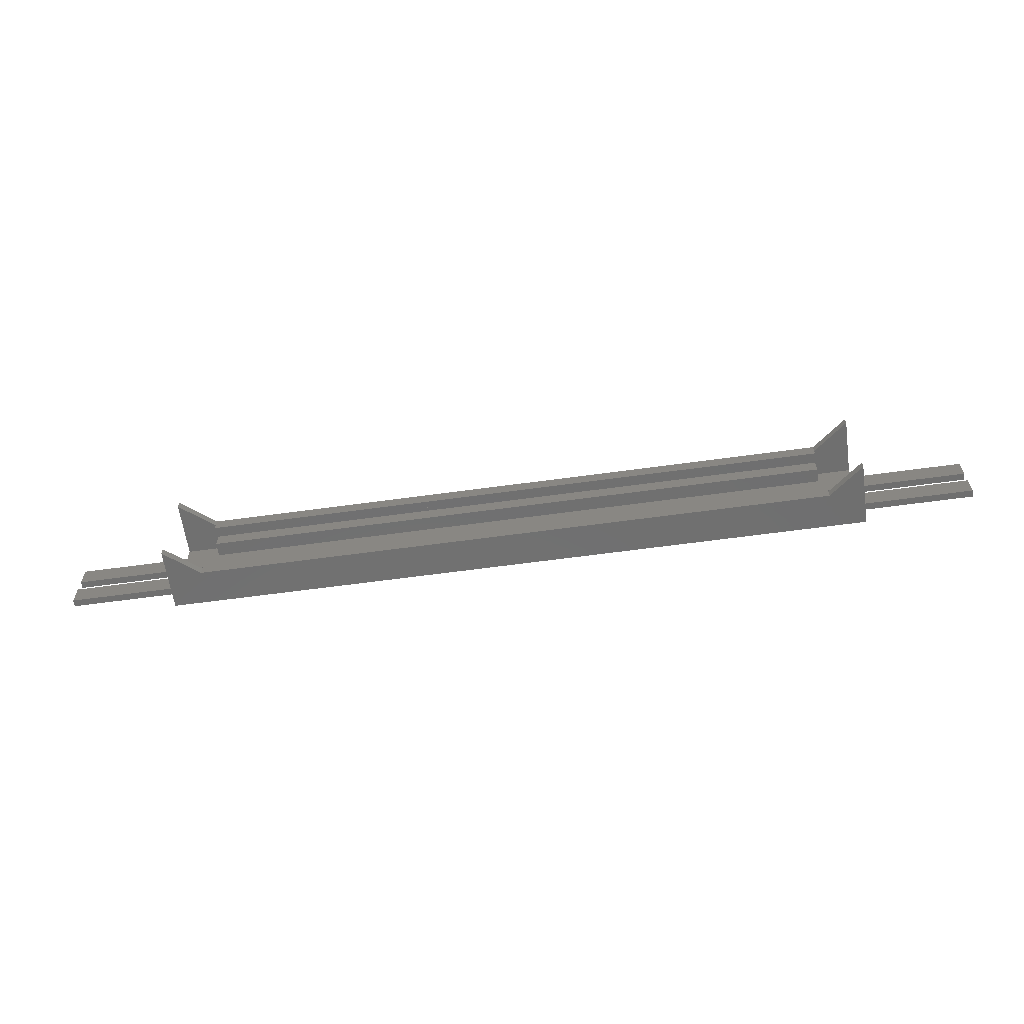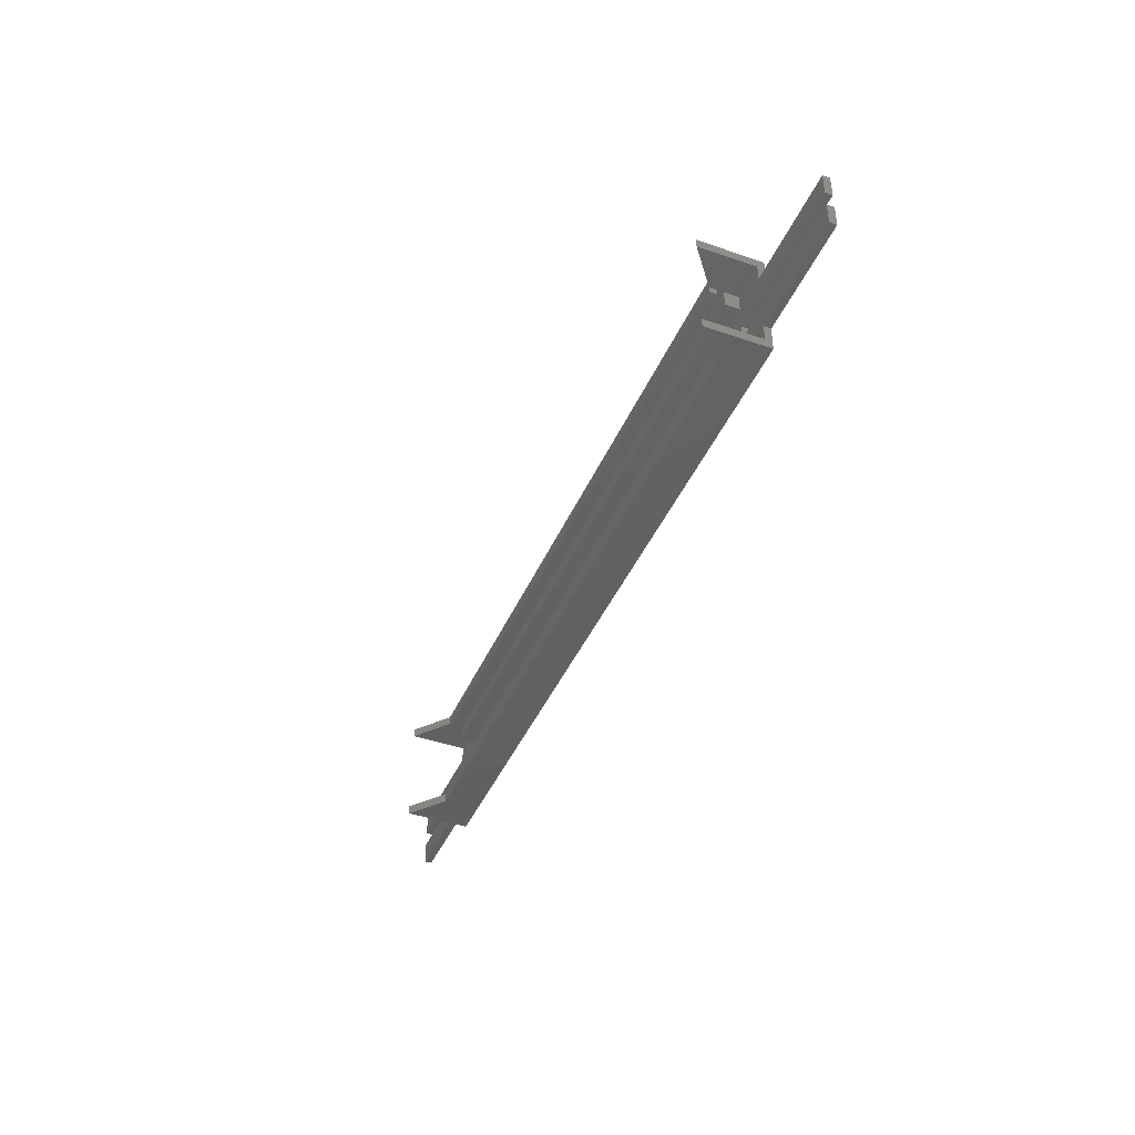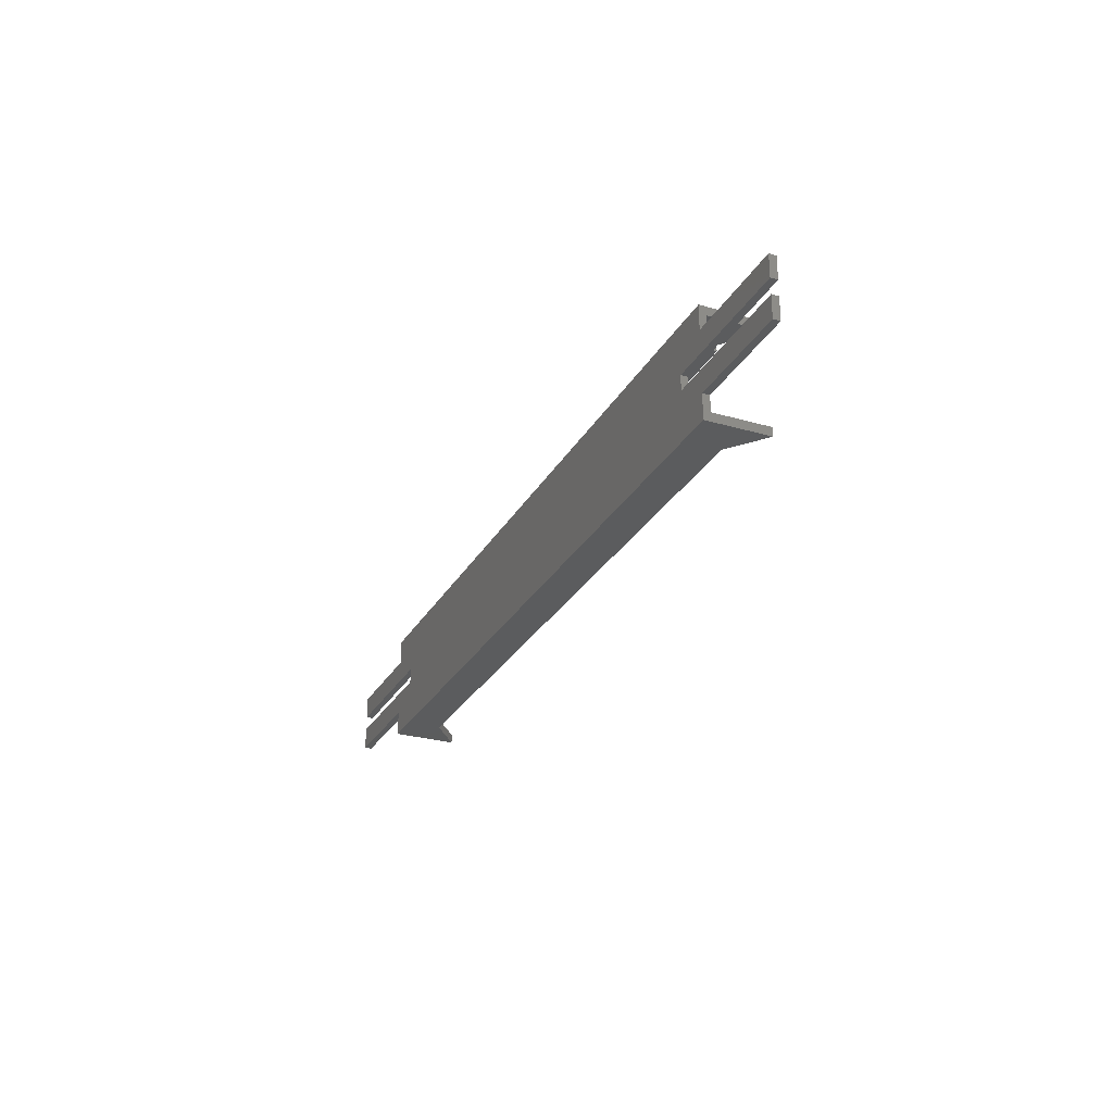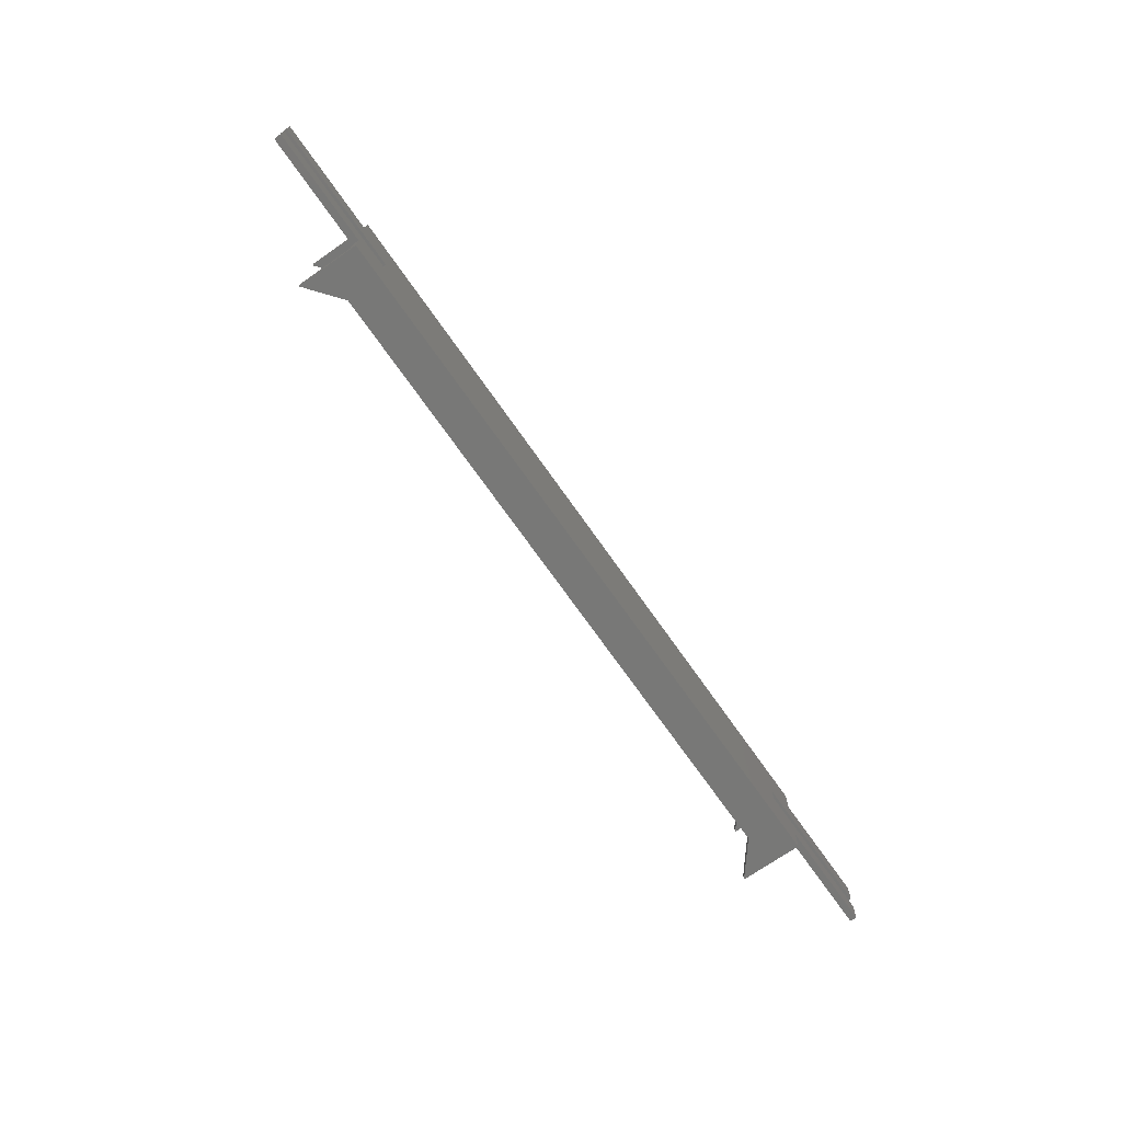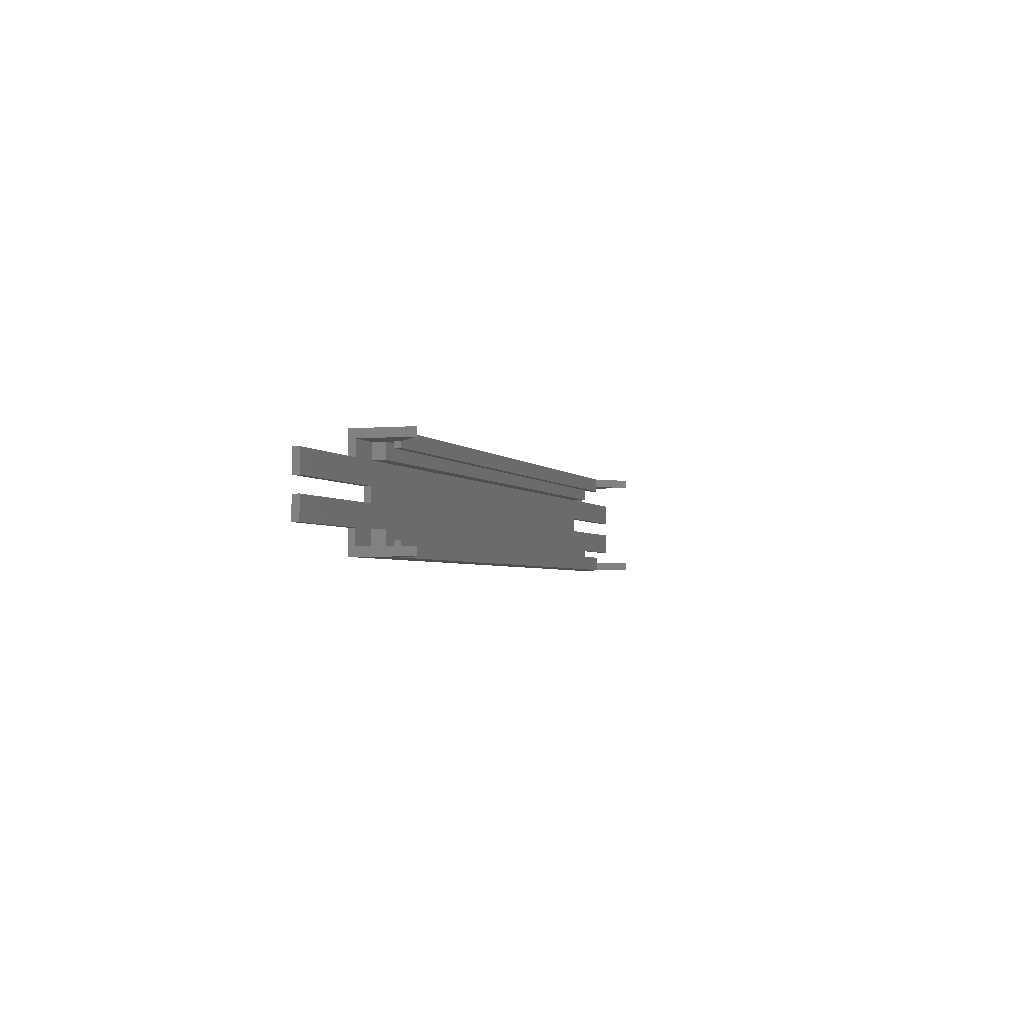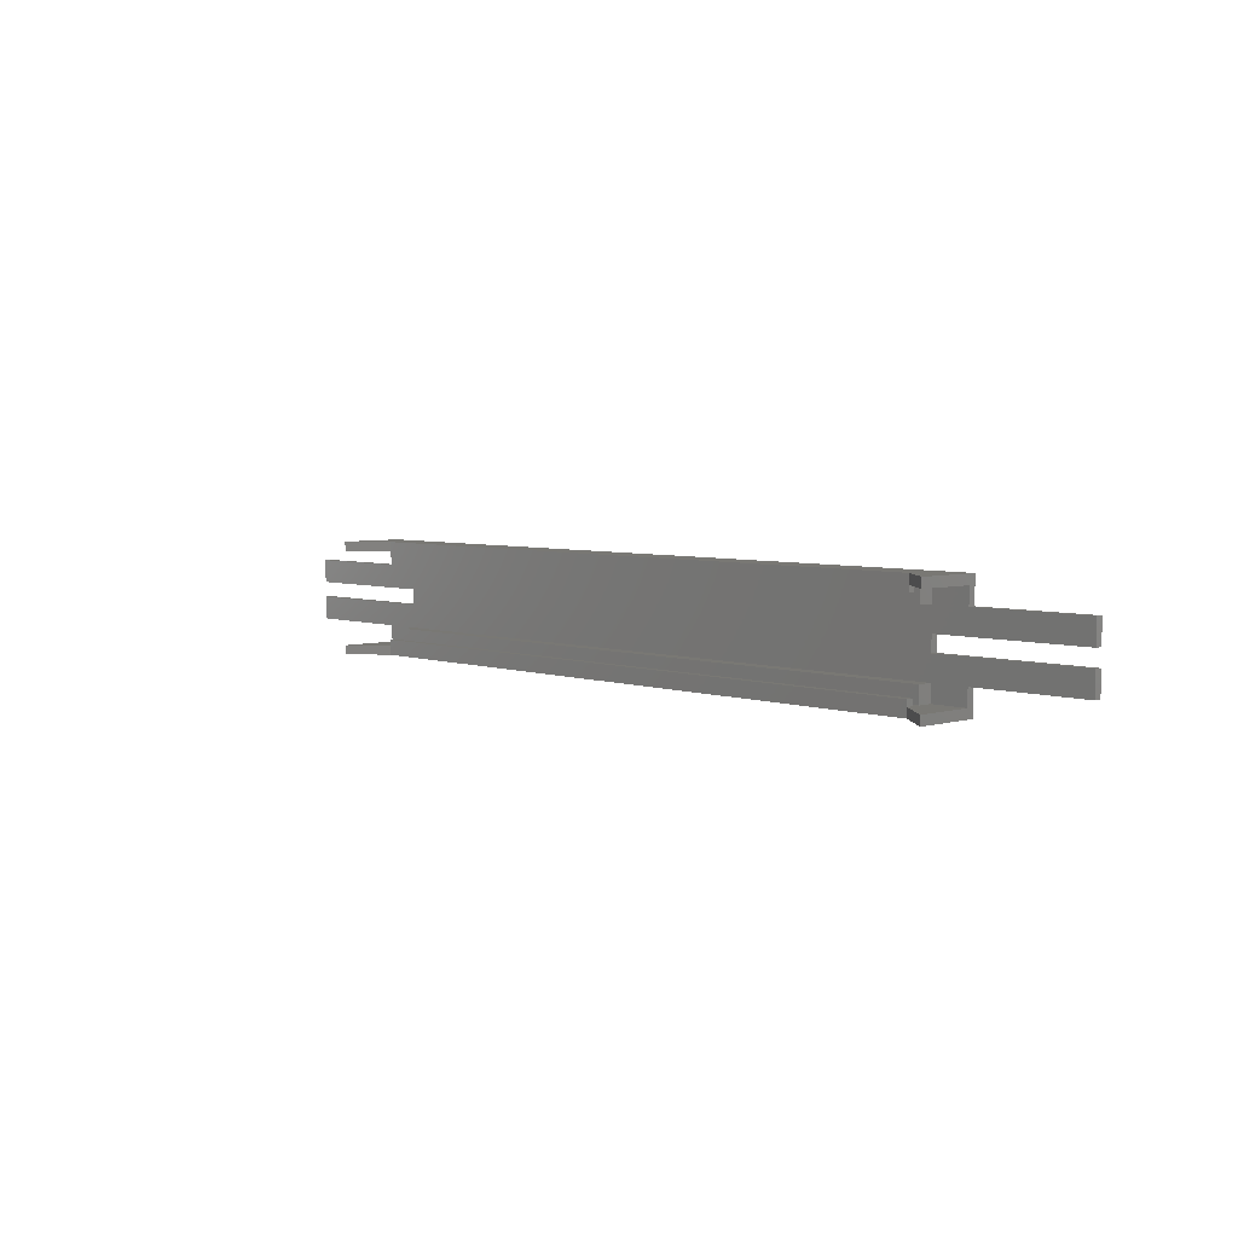
<metadata>
{"format":"stl","ext":"stl","renderer":"f3d","projection":"perspective","resolution":1024,"background":"white","views":[{"elev":-61.7,"azim":8.0,"up":"+Y"},{"elev":-42.7,"azim":67.6,"up":"+Y"},{"elev":-27.5,"azim":-113.9,"up":"+Y"},{"elev":-70.9,"azim":125.0,"up":"+Y"},{"elev":-2.9,"azim":-72.0,"up":"+Y"},{"elev":4.9,"azim":47.0,"up":"+Y"}]}
</metadata>
<code>
# stl→obj: 90 verts, 188 faces
v 17.65 0.7733 3.225
v 116.5 0.7733 4.3
v 116.5 0.7733 3.225
v 17.65 0.7733 4.3
v 116.5 3.24 3.225
v 17.65 3.24 3.225
v 116.5 -0.5901 5.375
v 17.65 0.7733 5.375
v 17.65 -0.5901 5.375
v 116.5 0.7733 5.375
v 116.5 1.687 5.375
v 17.65 1.687 5.375
v 17.65 1.687 4.3
v 116.5 1.687 4.3
v -5.032 6.711 1.075
v 17.65 6.711 1.757e-14
v -5.032 6.711 1.757e-14
v 17.65 6.711 1.075
v 17.65 9.025 1.075
v 17.65 9.025 1.757e-14
v 116.5 14.96 4.3
v 17.65 14.96 3.225
v 116.5 14.96 3.225
v 17.65 14.96 4.3
v 116.5 14.05 4.3
v 17.65 14.05 4.3
v 116.5 14.05 5.375
v 17.65 14.05 5.375
v -5.032 9.025 1.757e-14
v -5.032 9.025 1.075
v 116.5 12.5 3.225
v 17.65 12.5 3.225
v 17.65 12.5 1.075
v 116.5 12.5 1.075
v 17.65 14.96 5.375
v 116.5 14.96 5.375
v 116.5 16.33 5.375
v 17.65 16.33 5.375
v 116.5 3.24 1.075
v 17.65 3.24 1.075
v -5.032 3.24 1.757e-14
v 12.28 3.24 1.757e-14
v 17.65 -0.5901 2.174e-14
v 12.28 -0.5901 2.172e-14
v 12.28 12.5 1.757e-14
v -5.032 12.5 1.757e-14
v 116.5 16.33 2.211e-14
v 12.28 16.33 1.795e-14
v 116.5 6.711 -1.27e-13
v 116.5 9.025 -9.194e-14
v 121.9 16.33 2.515e-14
v 121.9 12.5 -3.719e-14
v 139.2 9.025 -7.944e-14
v 139.2 12.5 -2.753e-14
v 116.5 -0.5901 2.206e-14
v 121.9 3.24 -1.77e-13
v 139.2 6.711 -1.145e-13
v 139.2 3.24 -1.67e-13
v 121.9 -0.5901 -2.342e-13
v 12.28 12.5 1.075
v -5.032 12.5 1.075
v -5.032 3.24 1.075
v 12.28 3.24 1.075
v 12.28 14.96 1.075
v 17.65 14.96 1.075
v 12.28 14.96 9.675
v 12.28 16.33 9.675
v 12.28 0.7733 9.675
v 17.65 0.7733 1.075
v 12.28 0.7733 1.075
v 12.28 -0.5901 9.675
v 116.5 16.33 1.075
v 17.65 -0.5901 1.075
v 116.5 -0.5901 1.075
v 116.5 6.711 1.075
v 139.2 6.711 1.075
v 121.9 3.24 1.075
v 116.5 0.7733 1.075
v 121.9 0.7733 1.075
v 139.2 3.24 1.075
v 116.5 9.025 1.075
v 121.9 14.96 1.075
v 116.5 14.96 1.075
v 121.9 12.5 1.075
v 139.2 9.025 1.075
v 139.2 12.5 1.075
v 121.9 0.7733 9.675
v 121.9 -0.5901 9.675
v 121.9 14.96 9.675
v 121.9 16.33 9.675
f 1 2 3
f 2 1 4
f 1 5 6
f 5 1 3
f 7 8 9
f 8 7 10
f 8 11 12
f 11 8 10
f 13 11 14
f 11 13 12
f 15 16 17
f 16 15 18
f 19 16 18
f 16 19 20
f 21 22 23
f 22 21 24
f 24 25 26
f 25 24 21
f 27 26 25
f 26 27 28
f 14 4 13
f 4 14 2
f 19 29 20
f 29 19 30
f 31 22 32
f 22 31 23
f 31 33 34
f 33 31 32
f 27 35 28
f 35 27 36
f 35 37 38
f 37 35 36
f 6 39 40
f 39 6 5
f 16 41 17
f 41 16 42
f 42 43 44
f 43 42 16
f 45 29 46
f 29 45 20
f 47 45 48
f 45 47 20
f 20 47 16
f 16 47 43
f 43 47 49
f 49 47 50
f 50 47 51
f 50 51 52
f 50 52 53
f 53 52 54
f 49 55 43
f 55 49 56
f 56 49 57
f 56 57 58
f 59 55 56
f 35 26 28
f 26 35 24
f 60 46 45
f 46 60 61
f 62 42 41
f 42 62 63
f 22 64 65
f 64 22 66
f 66 22 24
f 66 24 35
f 66 38 67
f 38 66 35
f 22 33 32
f 33 22 65
f 68 69 70
f 69 68 1
f 1 68 4
f 4 68 8
f 9 68 71
f 68 9 8
f 12 4 8
f 4 12 13
f 6 69 1
f 69 6 40
f 48 38 47
f 38 48 67
f 47 38 72
f 72 38 37
f 64 45 60
f 45 64 48
f 48 64 66
f 48 66 67
f 68 70 71
f 44 70 42
f 70 44 71
f 42 70 63
f 55 73 43
f 73 55 74
f 73 74 7
f 73 7 9
f 61 29 30
f 29 61 46
f 15 41 62
f 41 15 17
f 39 18 40
f 18 39 19
f 19 39 33
f 33 39 75
f 75 39 76
f 76 39 77
f 77 39 78
f 77 78 79
f 76 77 80
f 75 34 33
f 34 75 81
f 34 82 83
f 82 34 81
f 82 81 84
f 84 81 85
f 84 85 86
f 8 73 9
f 73 8 69
f 69 8 1
f 1 8 4
f 43 71 44
f 71 43 73
f 71 73 9
f 30 60 61
f 60 30 19
f 60 19 64
f 64 19 33
f 64 33 65
f 69 40 70
f 63 15 62
f 15 63 18
f 18 63 70
f 18 70 40
f 83 31 34
f 31 83 23
f 59 87 88
f 87 59 79
f 79 59 56
f 79 56 77
f 77 58 56
f 58 77 80
f 89 37 36
f 37 89 90
f 3 79 78
f 79 3 87
f 87 3 2
f 87 2 10
f 51 84 52
f 84 51 82
f 82 51 90
f 90 89 82
f 78 7 74
f 7 78 10
f 10 78 2
f 2 78 3
f 7 87 10
f 87 7 88
f 39 3 78
f 3 39 5
f 54 84 52
f 84 54 86
f 21 27 25
f 27 21 36
f 53 81 50
f 81 53 85
f 50 75 49
f 75 50 81
f 83 21 23
f 21 83 36
f 36 83 72
f 36 72 37
f 75 57 49
f 57 75 76
f 82 23 83
f 23 82 89
f 23 89 21
f 21 89 36
f 2 11 10
f 11 2 14
f 54 85 53
f 85 54 86
f 88 55 59
f 55 88 74
f 74 88 7
f 72 51 47
f 51 72 90
f 90 72 37
f 58 76 80
f 76 58 57

</code>
